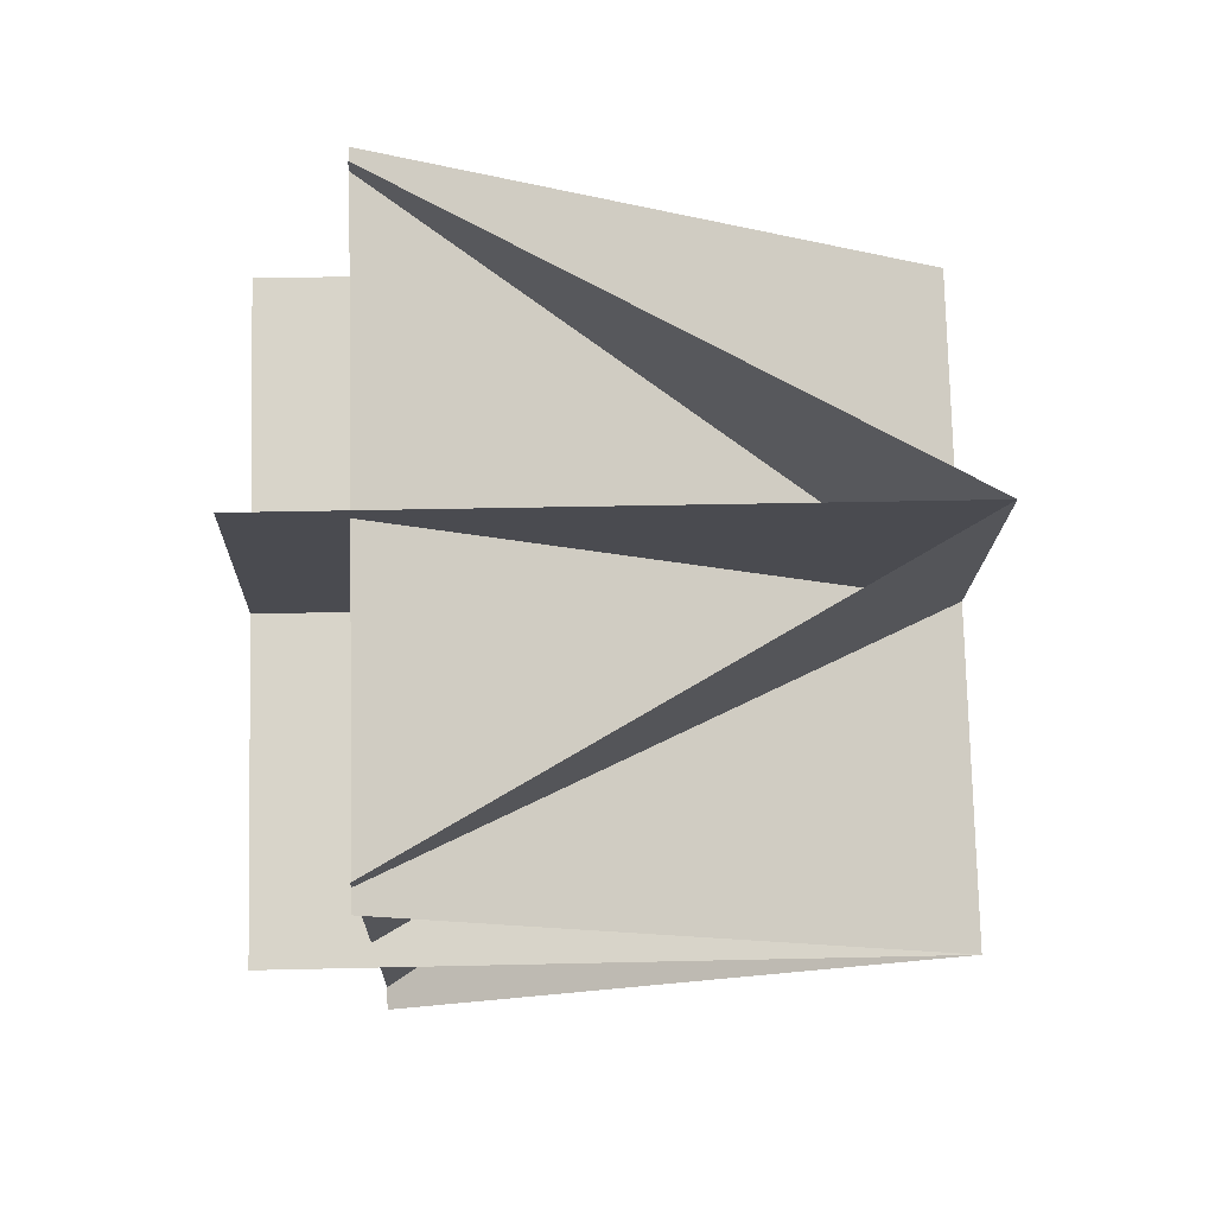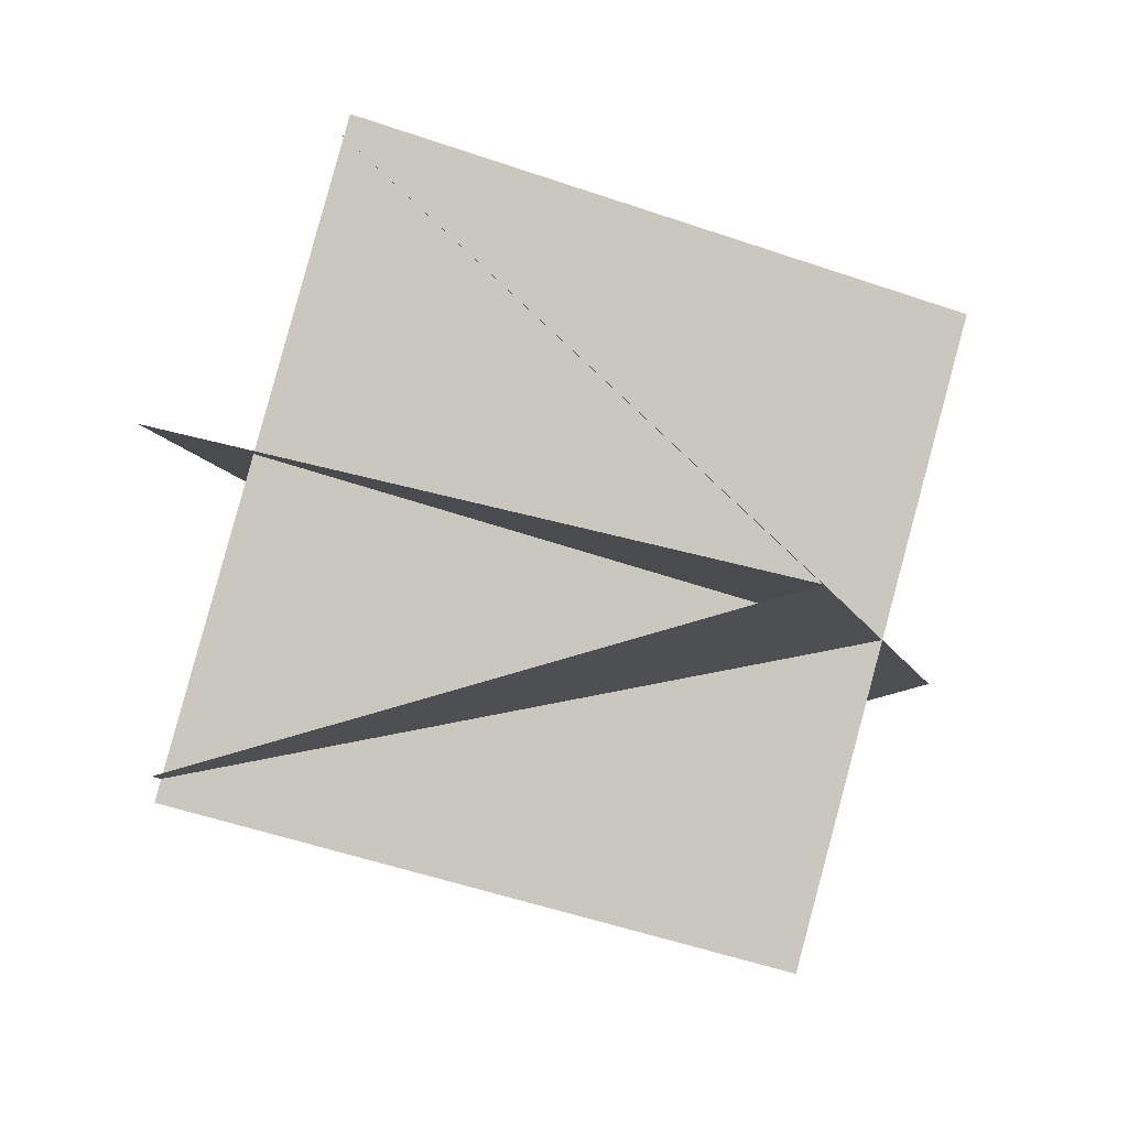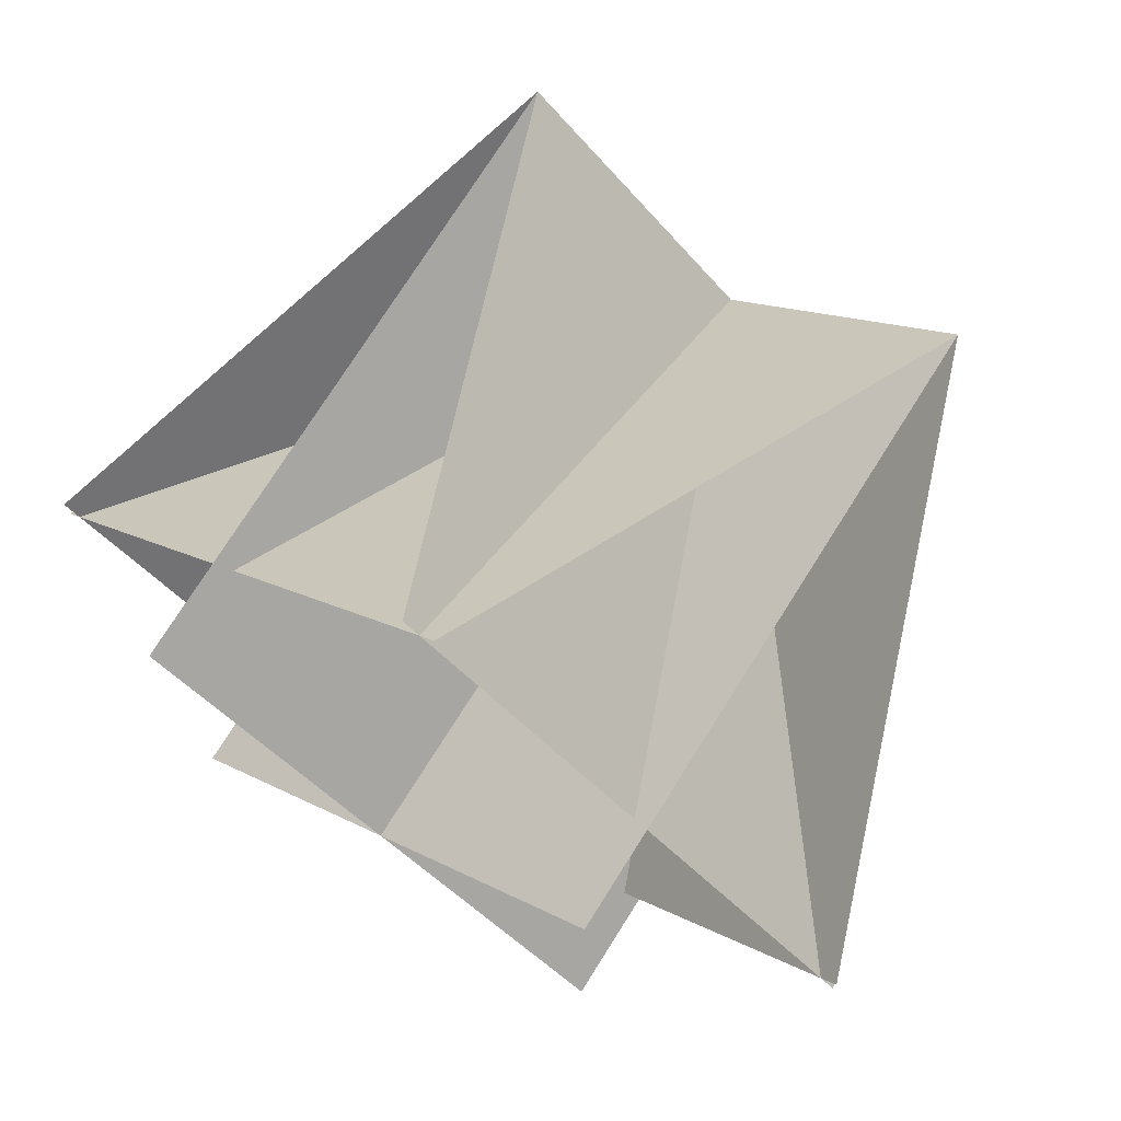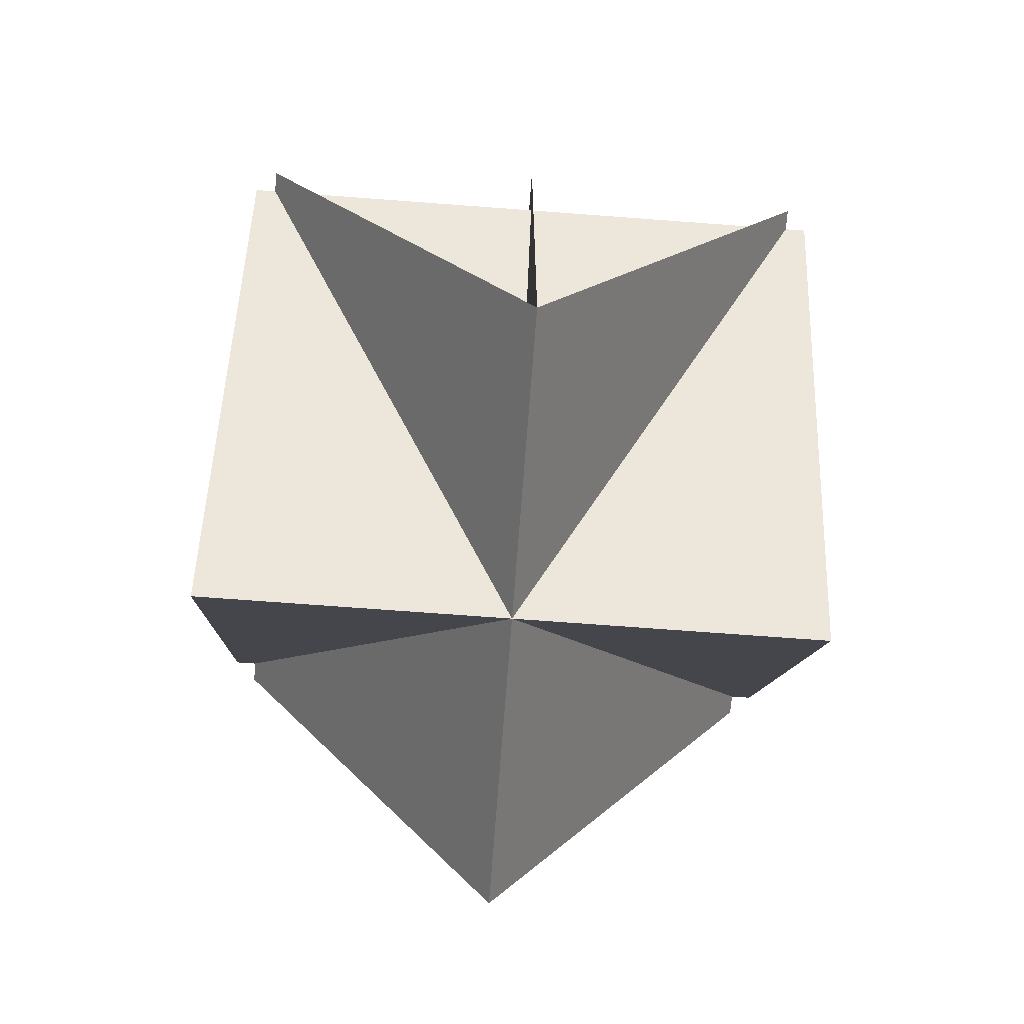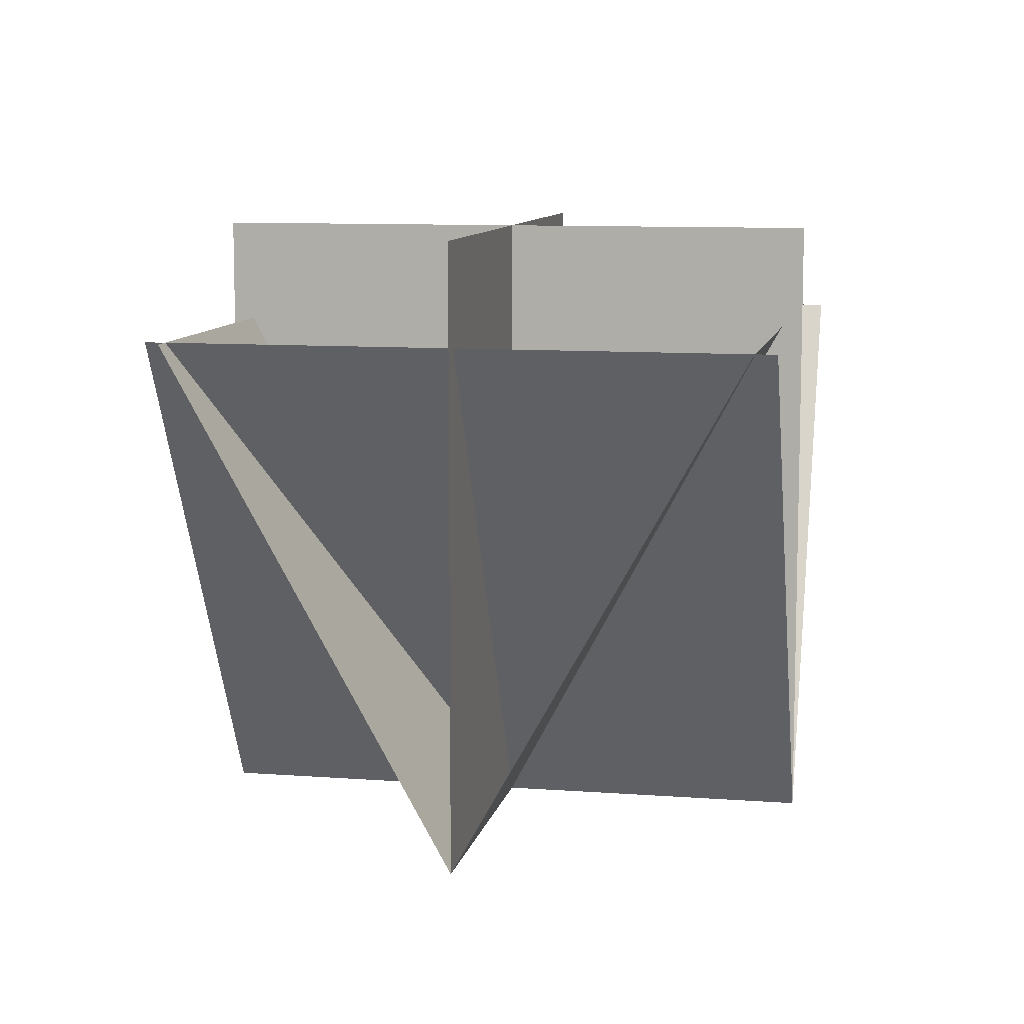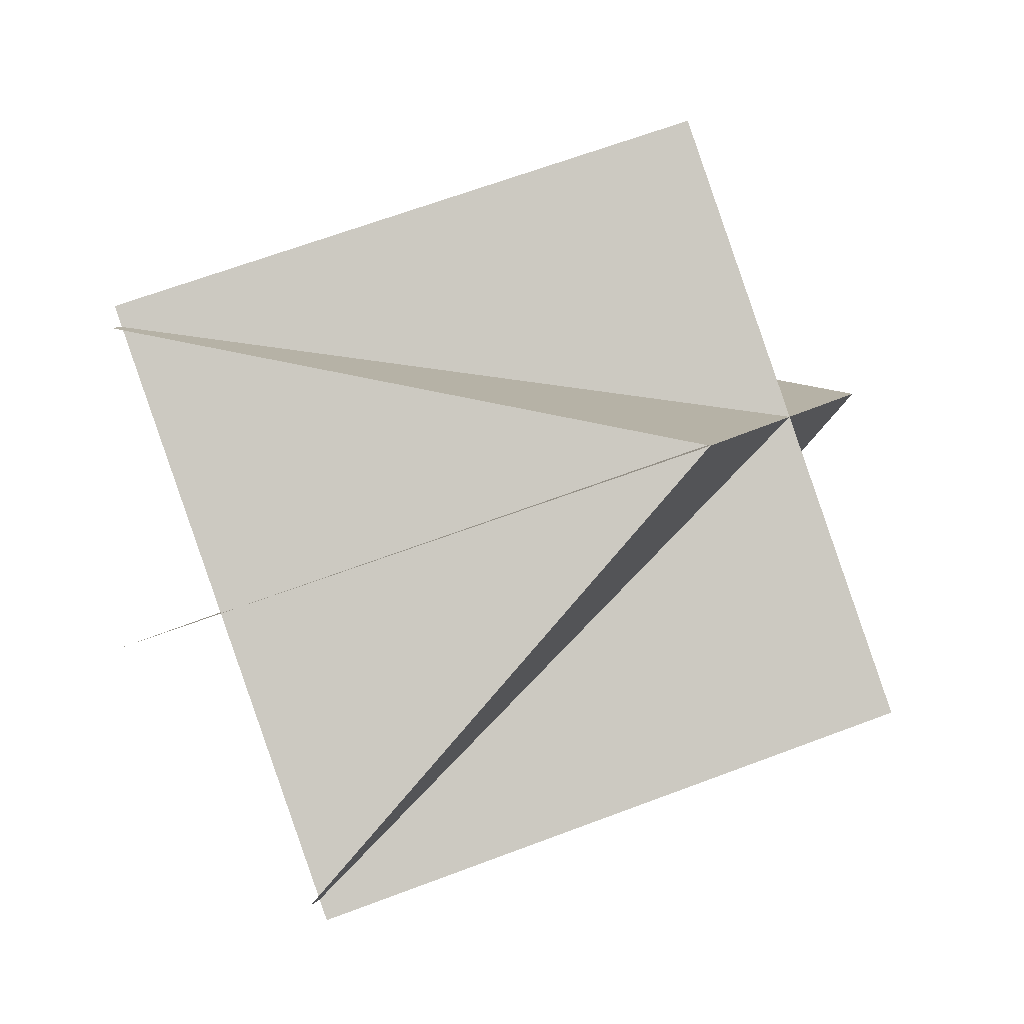
<metadata>
{"format":"obj","ext":"obj","renderer":"f3d","projection":"perspective","resolution":1024,"background":"white","views":[{"elev":30.5,"azim":-92.0,"up":"+Z"},{"elev":37.1,"azim":-68.4,"up":"+Z"},{"elev":74.5,"azim":-147.8,"up":"+Z"},{"elev":-70.6,"azim":130.8,"up":"+Y"},{"elev":9.6,"azim":-123.7,"up":"+Y"},{"elev":-41.2,"azim":-62.5,"up":"+Z"}]}
</metadata>
<code>
o Plane.001
v 0.5313 -0.5 0.5294
v -0.5313 -0.5 -0.5294
v -0.5313 1 -0.5294
v 0.5313 1 0.5294
v 1.025 0.75 0.03398
v -0.03773 0.75 -1.025
v -1.025 0.75 -0.03398
v 0.03773 0.75 1.025
v -0.5294 -0.5 0.5313
v 0.5294 -0.5 -0.5313
v 0.5294 1 -0.5313
v -0.5294 1 0.5313
v -1.025 0.75 0.03773
v 0.03398 0.75 -1.025
v 1.025 0.75 -0.03773
v -0.03398 0.75 1.025
f 1 2 3 4
f 2 1 5 6
f 1 2 7 8
f 9 10 11 12
f 10 9 13 14
f 9 10 15 16

</code>
